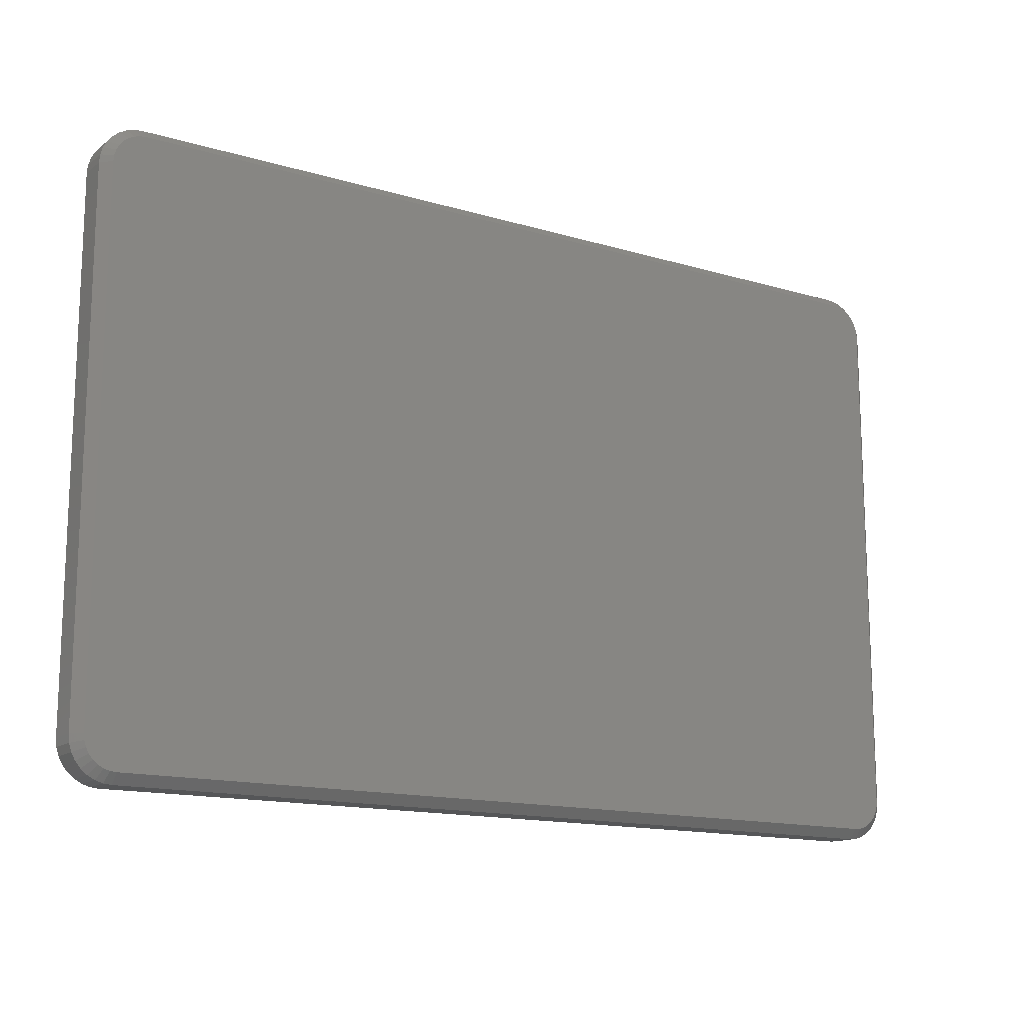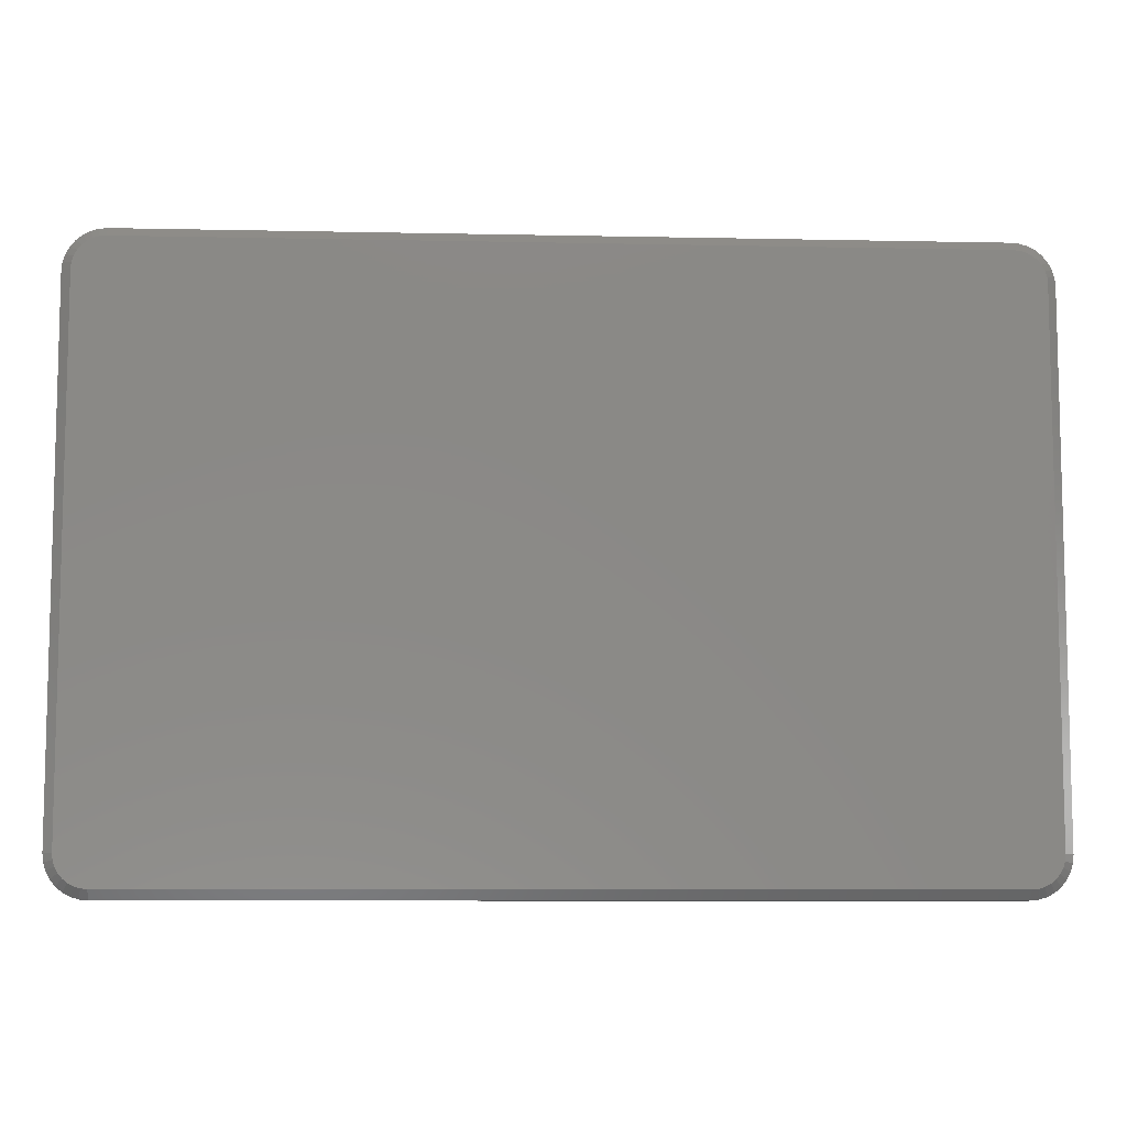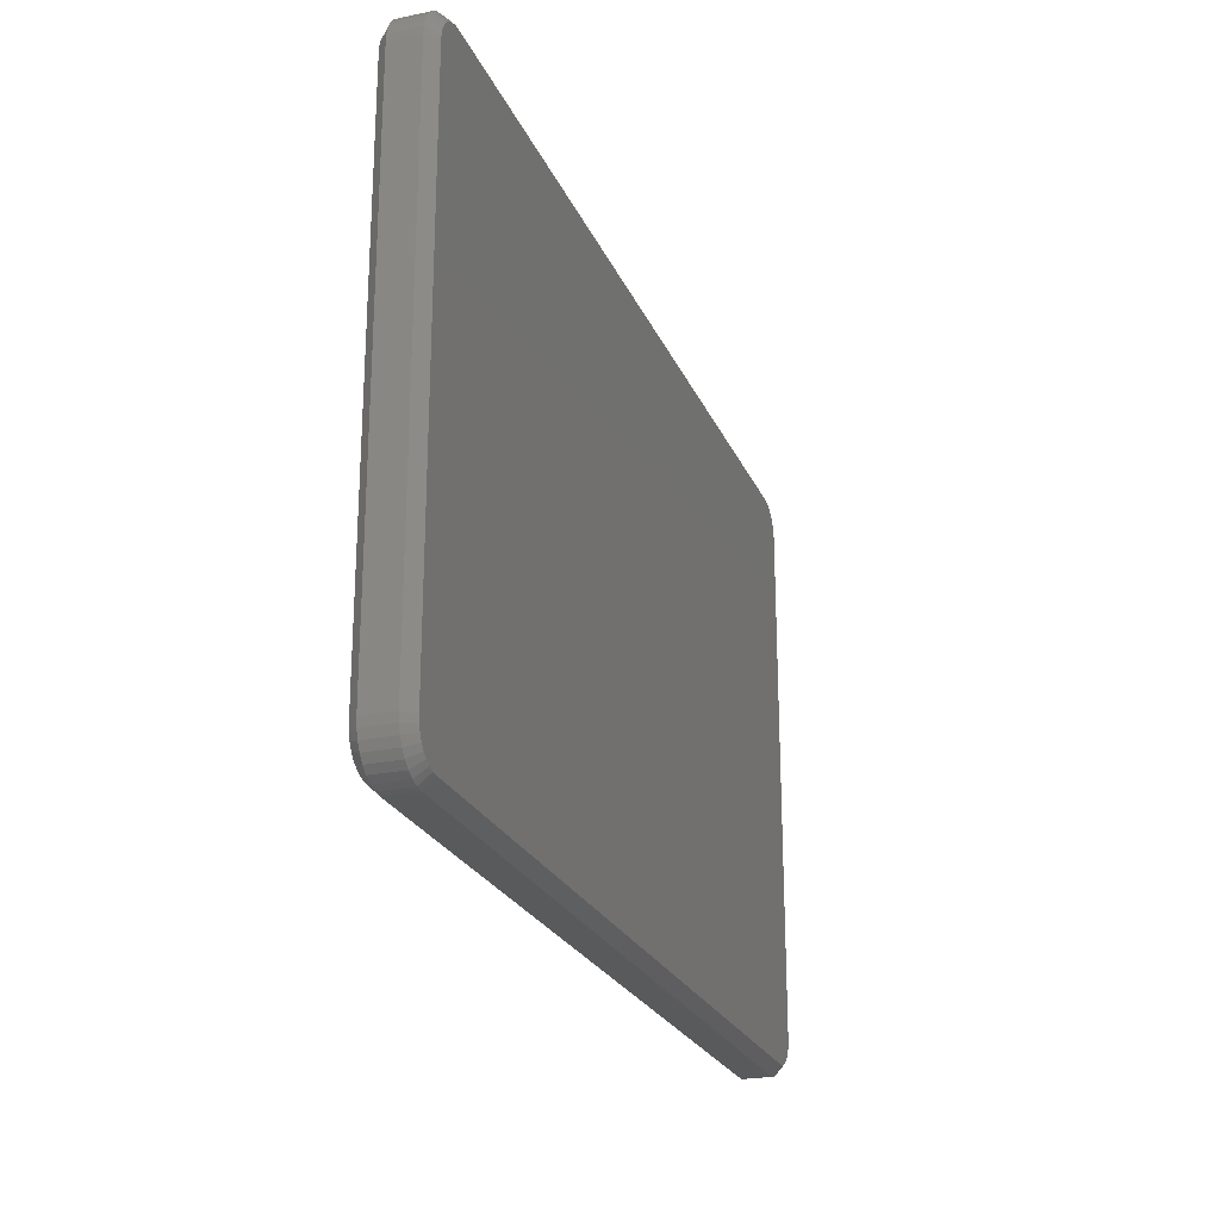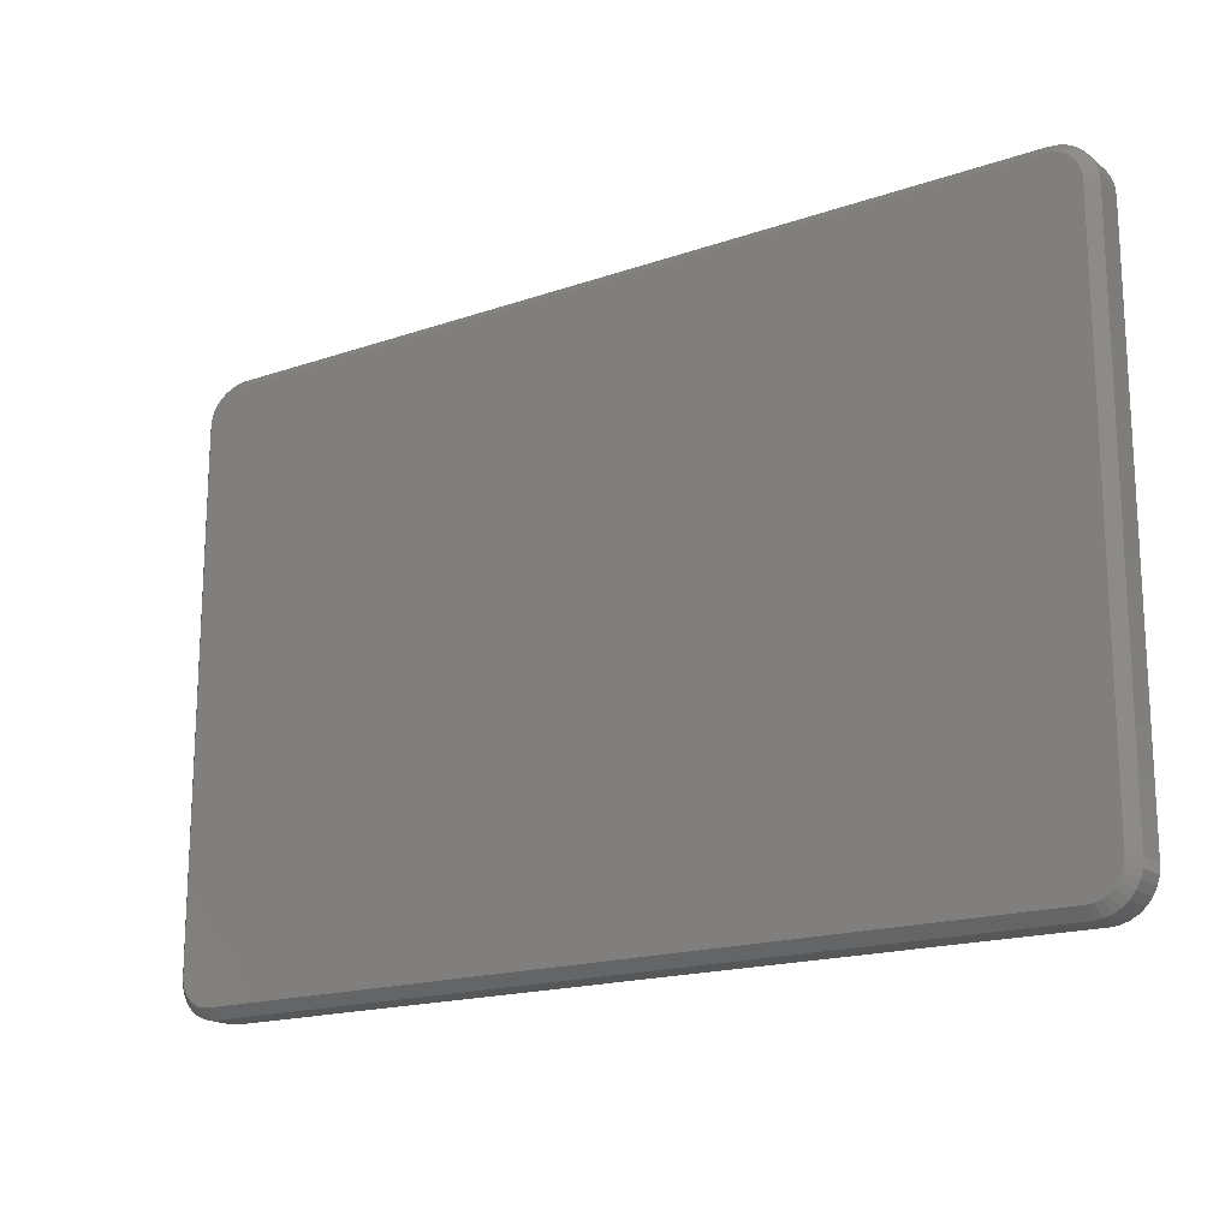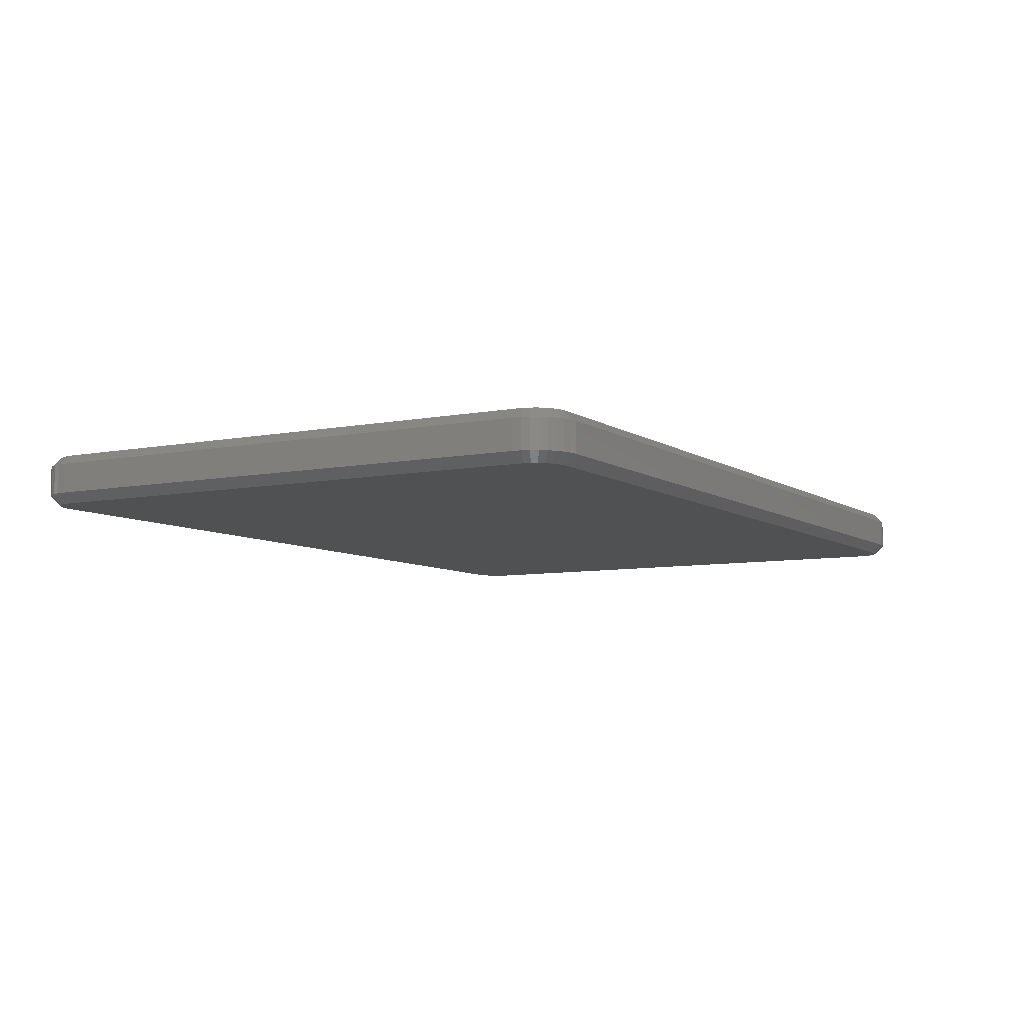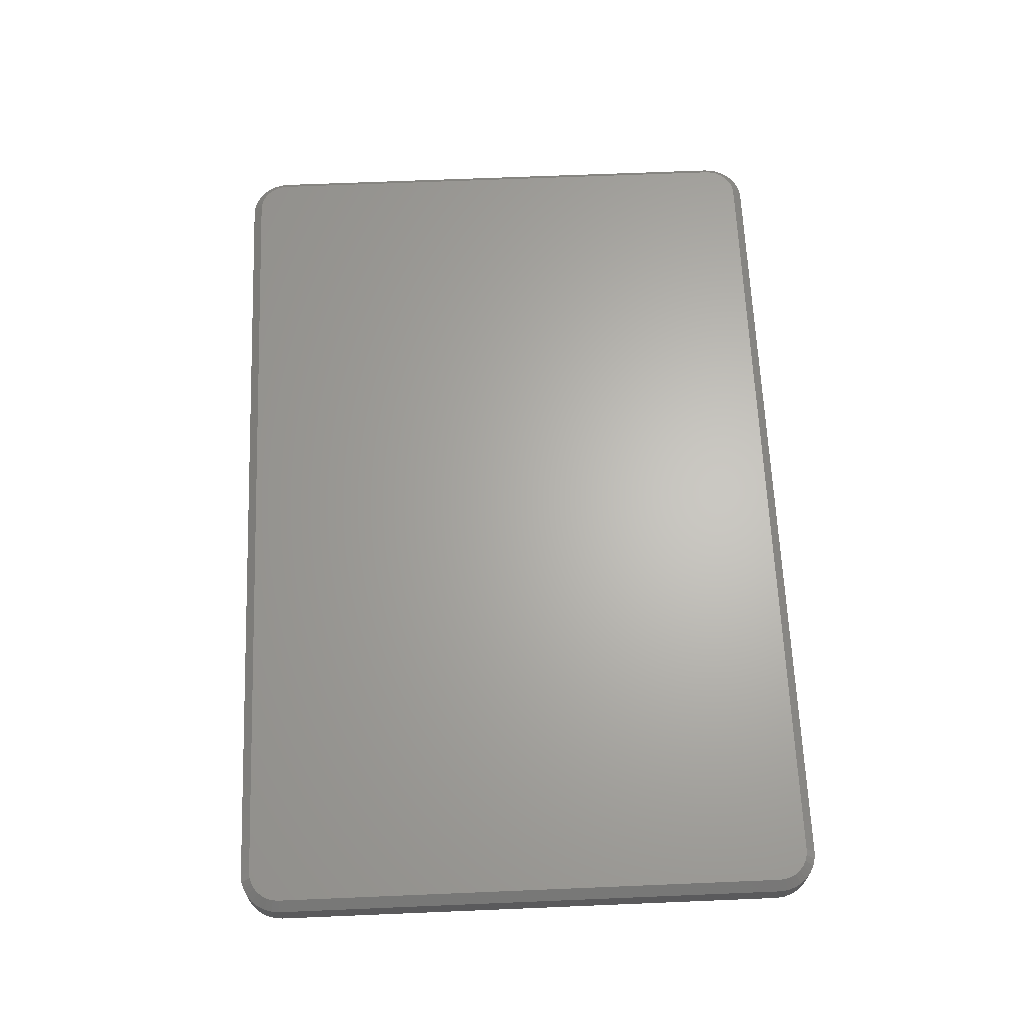
<metadata>
{"format":"stl","ext":"stl","renderer":"f3d","projection":"perspective","resolution":1024,"background":"white","views":[{"elev":-14.6,"azim":147.3,"up":"+Y"},{"elev":-8.4,"azim":-3.3,"up":"+Y"},{"elev":-23.7,"azim":109.0,"up":"+Y"},{"elev":-17.5,"azim":34.3,"up":"+Y"},{"elev":-7.4,"azim":119.8,"up":"+Z"},{"elev":65.0,"azim":87.6,"up":"+Z"}]}
</metadata>
<code>
# stl→obj: 144 verts, 284 faces
v 0.0009868 0.4465 0.03125
v 0.0009868 0.4465 0.007812
v 0.0009868 0.03125 0.03125
v 0.0009868 0.03125 0.007812
v 0.001613 0.4528 0.007812
v 0.001613 0.4528 0.03125
v 0.003466 0.4589 0.007812
v 0.003466 0.4589 0.03125
v 0.006475 0.4646 0.007812
v 0.006475 0.4646 0.03125
v 0.01053 0.4695 0.007812
v 0.01053 0.4695 0.03125
v 0.01546 0.4735 0.007812
v 0.01546 0.4735 0.03125
v 0.02109 0.4766 0.007812
v 0.02109 0.4766 0.03125
v 0.0272 0.4784 0.007812
v 0.0272 0.4784 0.03125
v 0.03355 0.479 0.007812
v 0.03355 0.479 0.03125
v 0.693 0.479 0.03125
v 0.693 0.479 0.007812
v 0.6994 0.4784 0.007812
v 0.6994 0.4784 0.03125
v 0.7055 0.4766 0.007812
v 0.7055 0.4766 0.03125
v 0.7111 0.4735 0.007812
v 0.7111 0.4735 0.03125
v 0.716 0.4695 0.007812
v 0.716 0.4695 0.03125
v 0.7201 0.4646 0.007812
v 0.7201 0.4646 0.03125
v 0.7231 0.4589 0.007812
v 0.7231 0.4589 0.03125
v 0.7249 0.4528 0.007812
v 0.7249 0.4528 0.03125
v 0.7256 0.4465 0.007812
v 0.7256 0.4465 0.03125
v 0.7256 0.03125 0.03125
v 0.7256 0.03125 0.007812
v 0.7249 0.0249 0.007812
v 0.7249 0.0249 0.03125
v 0.7231 0.01879 0.007812
v 0.7231 0.01879 0.03125
v 0.7201 0.01316 0.007812
v 0.7201 0.01316 0.03125
v 0.716 0.008223 0.007812
v 0.716 0.008223 0.03125
v 0.7111 0.004173 0.007812
v 0.7111 0.004173 0.03125
v 0.7055 0.001163 0.007812
v 0.7055 0.001163 0.03125
v 0.6994 -0.00069 0.007812
v 0.6994 -0.00069 0.03125
v 0.693 -0.001316 0.007812
v 0.693 -0.001316 0.03125
v 0.03355 -0.001316 0.03125
v 0.03355 -0.001316 0.007812
v 0.0272 -0.00069 0.007812
v 0.0272 -0.00069 0.03125
v 0.02109 0.001163 0.007812
v 0.02109 0.001163 0.03125
v 0.01546 0.004173 0.007812
v 0.01546 0.004173 0.03125
v 0.01053 0.008223 0.007812
v 0.01053 0.008223 0.03125
v 0.006475 0.01316 0.007812
v 0.006475 0.01316 0.03125
v 0.003466 0.01879 0.007812
v 0.003466 0.01879 0.03125
v 0.001613 0.0249 0.007812
v 0.001613 0.0249 0.03125
v 0.7025 0.4693 0.03906
v 0.0198 0.467 0.03906
v 0.7068 0.467 0.03906
v 0.01605 0.464 0.03906
v 0.7105 0.464 0.03906
v 0.01297 0.4602 0.03906
v 0.7136 0.4602 0.03906
v 0.01068 0.4559 0.03906
v 0.7159 0.4559 0.03906
v 0.009275 0.4513 0.03906
v 0.7173 0.4513 0.03906
v 0.7173 0.02642 0.03906
v 0.01068 0.02178 0.03906
v 0.7159 0.02178 0.03906
v 0.01297 0.0175 0.03906
v 0.7136 0.0175 0.03906
v 0.01605 0.01375 0.03906
v 0.7105 0.01375 0.03906
v 0.0198 0.01067 0.03906
v 0.7068 0.01067 0.03906
v 0.02408 0.008381 0.03906
v 0.02408 0.4693 0.03906
v 0.6978 0.4707 0.03906
v 0.693 0.4712 0.03906
v 0.03355 0.4712 0.03906
v 0.02872 0.4707 0.03906
v 0.7025 0.008381 0.03906
v 0.02872 0.006972 0.03906
v 0.03355 0.006497 0.03906
v 0.693 0.006497 0.03906
v 0.6978 0.006972 0.03906
v 0.7178 0.4465 0.03906
v 0.008799 0.4465 0.03906
v 0.7178 0.03125 0.03906
v 0.008799 0.03125 0.03906
v 0.009275 0.02642 0.03906
v 0.7068 0.467 0
v 0.0198 0.467 0
v 0.7025 0.4693 0
v 0.01605 0.464 0
v 0.7105 0.464 0
v 0.01297 0.4602 0
v 0.7136 0.4602 0
v 0.01068 0.4559 0
v 0.7159 0.4559 0
v 0.009275 0.4513 0
v 0.7173 0.4513 0
v 0.7159 0.02178 0
v 0.01068 0.02178 0
v 0.7173 0.02642 0
v 0.01297 0.0175 0
v 0.7136 0.0175 0
v 0.01605 0.01375 0
v 0.7105 0.01375 0
v 0.0198 0.01067 0
v 0.7068 0.01067 0
v 0.02408 0.008381 0
v 0.02408 0.4693 0
v 0.02872 0.4707 0
v 0.03355 0.4712 0
v 0.693 0.4712 0
v 0.6978 0.4707 0
v 0.7025 0.008381 0
v 0.6978 0.006972 0
v 0.693 0.006497 0
v 0.03355 0.006497 0
v 0.02872 0.006972 0
v 0.009275 0.02642 0
v 0.008799 0.03125 0
v 0.7178 0.03125 0
v 0.008799 0.4465 0
v 0.7178 0.4465 0
f 1 2 3
f 3 2 4
f 2 1 5
f 5 1 6
f 5 6 7
f 7 6 8
f 7 8 9
f 9 8 10
f 9 10 11
f 11 10 12
f 11 12 13
f 13 12 14
f 13 14 15
f 15 14 16
f 15 16 17
f 17 16 18
f 17 18 19
f 19 18 20
f 21 22 20
f 20 22 19
f 22 21 23
f 23 21 24
f 23 24 25
f 25 24 26
f 25 26 27
f 27 26 28
f 27 28 29
f 29 28 30
f 29 30 31
f 31 30 32
f 31 32 33
f 33 32 34
f 33 34 35
f 35 34 36
f 35 36 37
f 37 36 38
f 39 40 38
f 38 40 37
f 40 39 41
f 41 39 42
f 41 42 43
f 43 42 44
f 43 44 45
f 45 44 46
f 45 46 47
f 47 46 48
f 47 48 49
f 49 48 50
f 49 50 51
f 51 50 52
f 51 52 53
f 53 52 54
f 53 54 55
f 55 54 56
f 57 58 56
f 56 58 55
f 58 57 59
f 59 57 60
f 59 60 61
f 61 60 62
f 61 62 63
f 63 62 64
f 63 64 65
f 65 64 66
f 65 66 67
f 67 66 68
f 67 68 69
f 69 68 70
f 69 70 71
f 71 70 72
f 71 72 4
f 4 72 3
f 73 74 75
f 75 74 76
f 75 76 77
f 77 76 78
f 77 78 79
f 79 78 80
f 79 80 81
f 81 80 82
f 81 82 83
f 84 85 86
f 86 85 87
f 86 87 88
f 88 87 89
f 88 89 90
f 90 89 91
f 90 91 92
f 92 91 93
f 94 74 73
f 94 73 95
f 94 95 96
f 94 96 97
f 94 97 98
f 99 92 93
f 99 93 100
f 99 100 101
f 99 101 102
f 99 102 103
f 83 82 104
f 104 82 105
f 104 105 106
f 106 105 107
f 106 107 84
f 84 107 108
f 84 108 85
f 105 82 1
f 82 6 1
f 20 18 97
f 18 98 97
f 18 16 94
f 98 18 94
f 14 12 74
f 74 16 14
f 94 16 74
f 10 8 80
f 78 10 80
f 78 76 10
f 82 8 6
f 80 8 82
f 76 74 12
f 12 10 76
f 96 21 97
f 97 21 20
f 96 95 21
f 95 24 21
f 38 36 104
f 36 83 104
f 36 34 81
f 83 36 81
f 32 30 79
f 79 34 32
f 81 34 79
f 28 26 73
f 75 28 73
f 75 77 28
f 95 26 24
f 73 26 95
f 77 79 30
f 30 28 77
f 106 39 104
f 104 39 38
f 106 84 39
f 84 42 39
f 56 54 102
f 54 103 102
f 54 52 99
f 103 54 99
f 50 48 92
f 92 52 50
f 99 52 92
f 46 44 86
f 88 46 86
f 88 90 46
f 84 44 42
f 86 44 84
f 90 92 48
f 48 46 90
f 101 57 102
f 102 57 56
f 101 100 57
f 100 60 57
f 3 72 107
f 72 108 107
f 72 70 85
f 108 72 85
f 68 66 87
f 87 70 68
f 85 70 87
f 64 62 93
f 91 64 93
f 91 89 64
f 100 62 60
f 93 62 100
f 89 87 66
f 66 64 89
f 105 1 107
f 107 1 3
f 109 110 111
f 112 110 109
f 113 112 109
f 114 112 113
f 115 114 113
f 116 114 115
f 117 116 115
f 118 116 117
f 119 118 117
f 120 121 122
f 123 121 120
f 124 123 120
f 125 123 124
f 126 125 124
f 127 125 126
f 128 127 126
f 129 127 128
f 130 131 132
f 130 132 133
f 130 133 134
f 130 134 111
f 130 111 110
f 135 136 137
f 135 137 138
f 135 138 139
f 135 139 129
f 135 129 128
f 121 140 122
f 122 140 141
f 122 141 142
f 142 141 143
f 142 143 144
f 144 143 118
f 144 118 119
f 132 17 19
f 132 131 17
f 2 118 143
f 2 5 118
f 130 15 17
f 130 17 131
f 110 11 13
f 13 15 110
f 110 15 130
f 116 7 9
f 116 9 114
f 9 112 114
f 5 7 118
f 118 7 116
f 11 110 112
f 112 9 11
f 133 132 22
f 22 132 19
f 144 35 37
f 144 119 35
f 22 134 133
f 22 23 134
f 117 33 35
f 117 35 119
f 115 29 31
f 31 33 115
f 115 33 117
f 111 25 27
f 111 27 109
f 27 113 109
f 23 25 134
f 134 25 111
f 29 115 113
f 113 27 29
f 142 144 40
f 40 144 37
f 137 53 55
f 137 136 53
f 40 122 142
f 40 41 122
f 135 51 53
f 135 53 136
f 128 47 49
f 49 51 128
f 128 51 135
f 120 43 45
f 120 45 124
f 45 126 124
f 41 43 122
f 122 43 120
f 47 128 126
f 126 45 47
f 138 137 58
f 58 137 55
f 141 71 4
f 141 140 71
f 58 139 138
f 58 59 139
f 121 69 71
f 121 71 140
f 123 65 67
f 67 69 123
f 123 69 121
f 129 61 63
f 129 63 127
f 63 125 127
f 59 61 139
f 139 61 129
f 65 123 125
f 125 63 65
f 143 141 2
f 2 141 4

</code>
